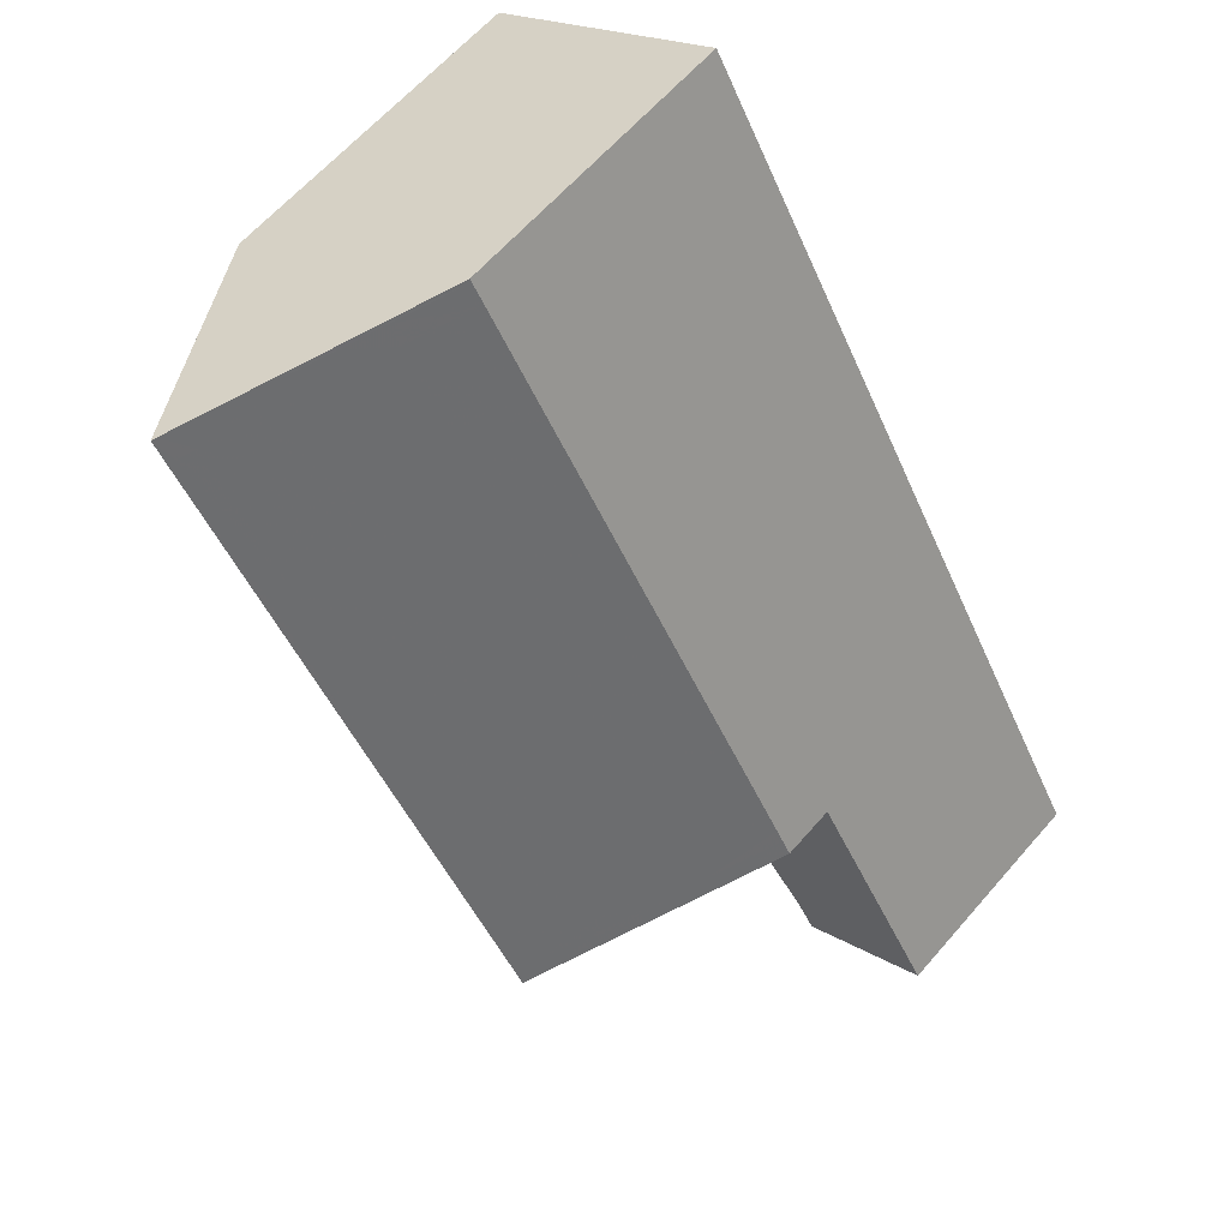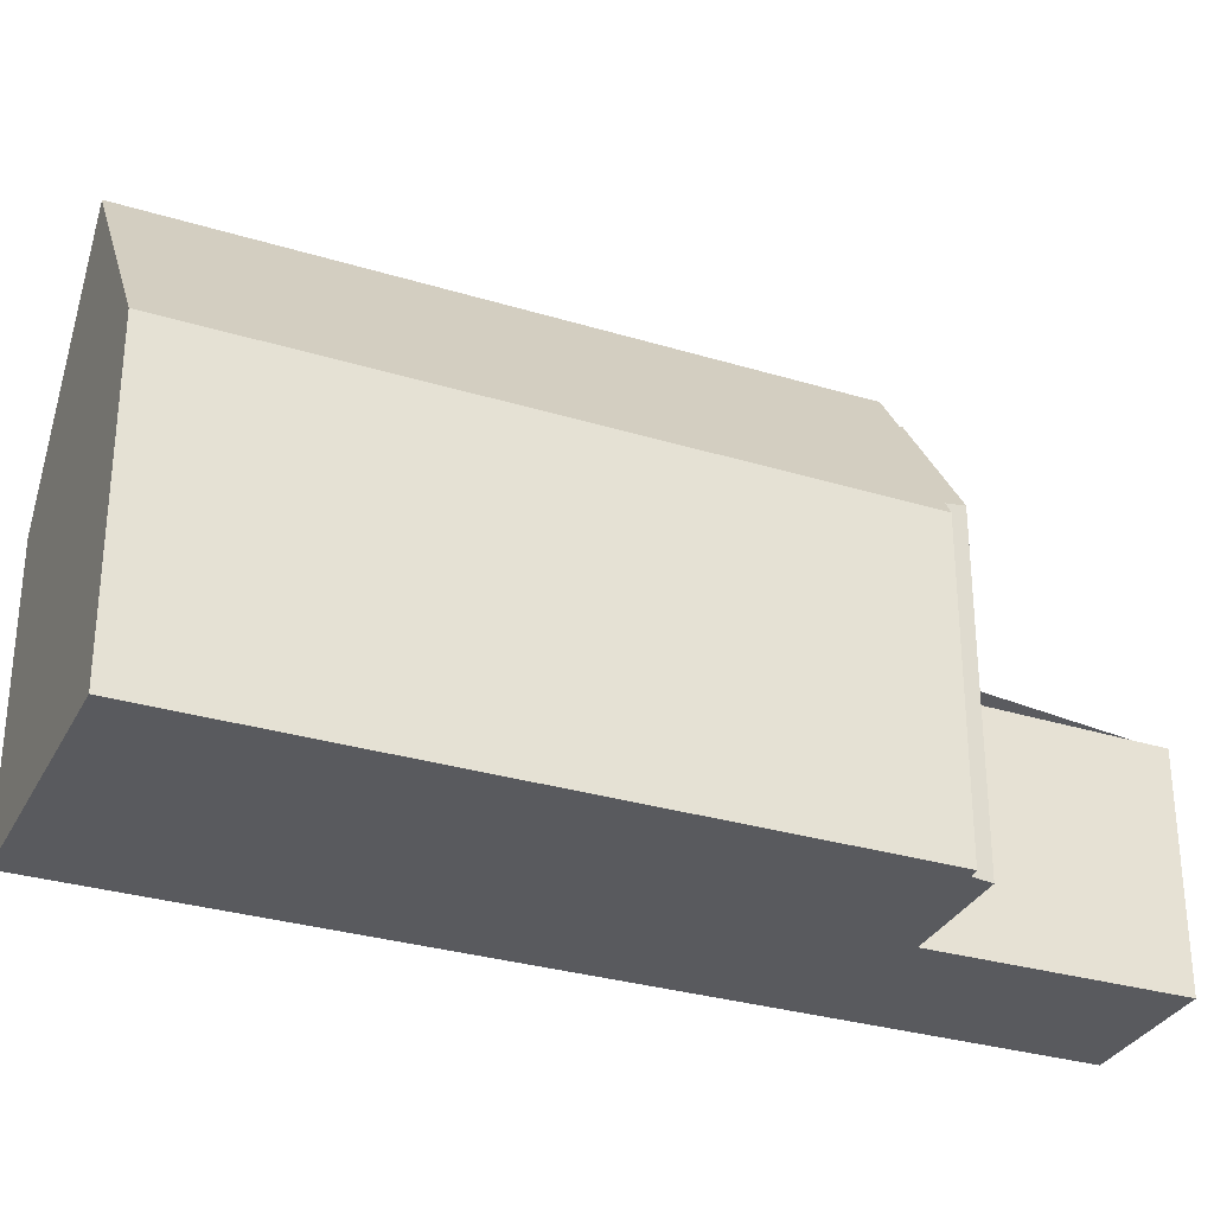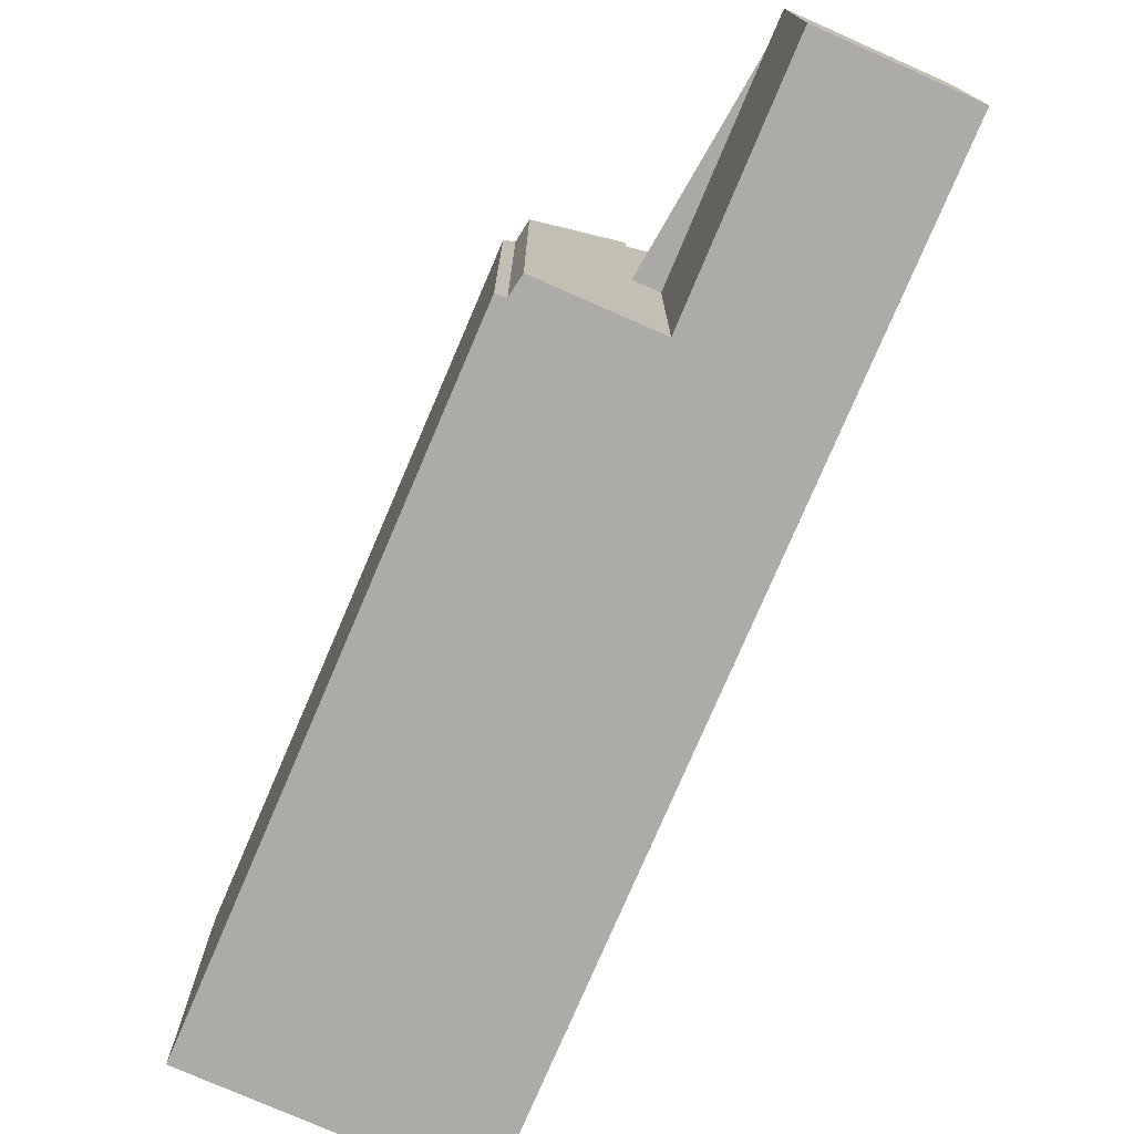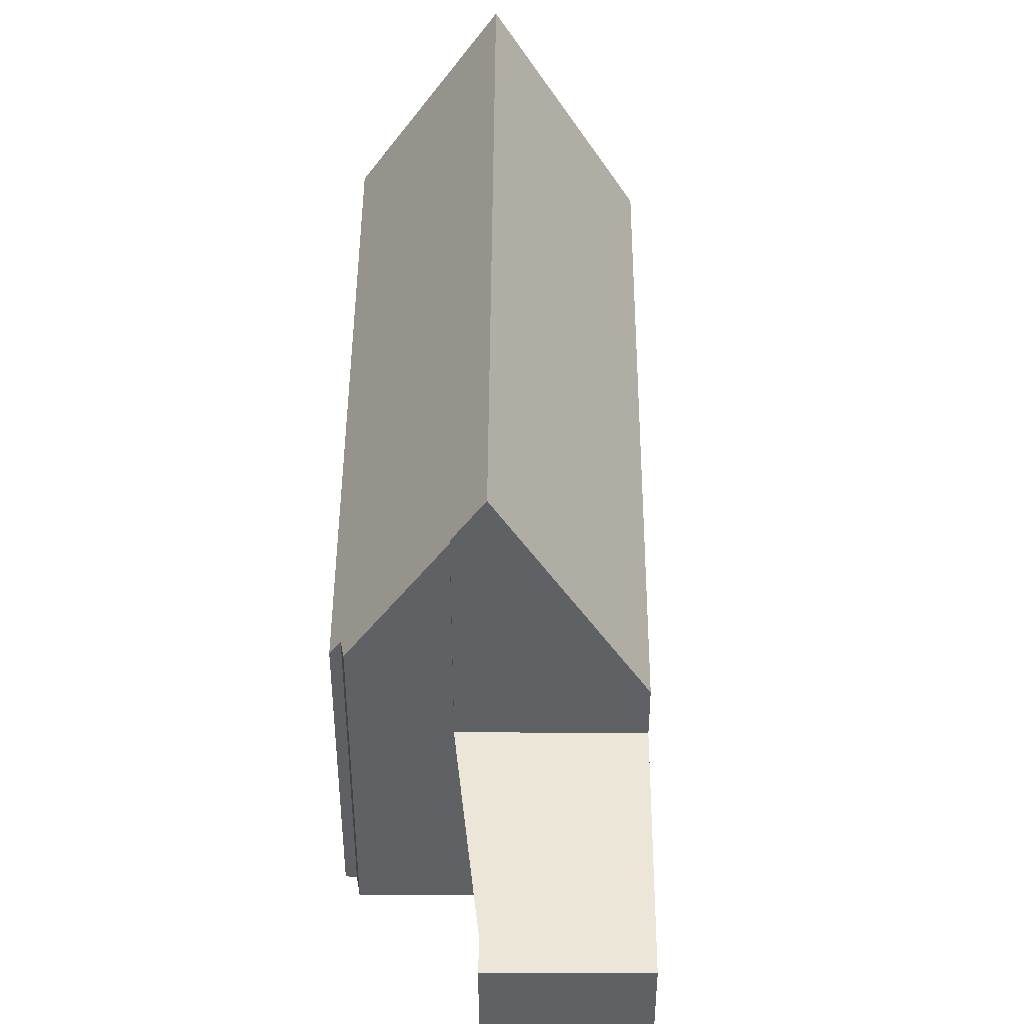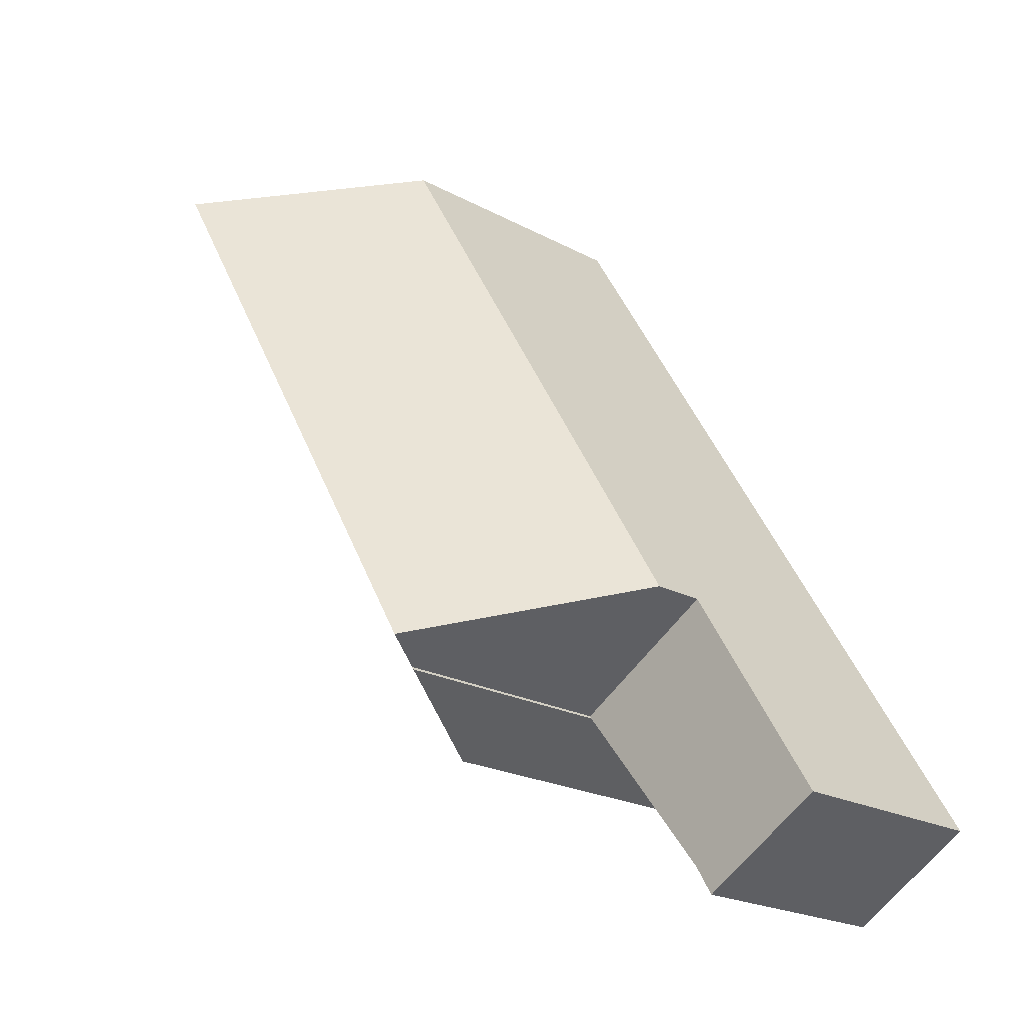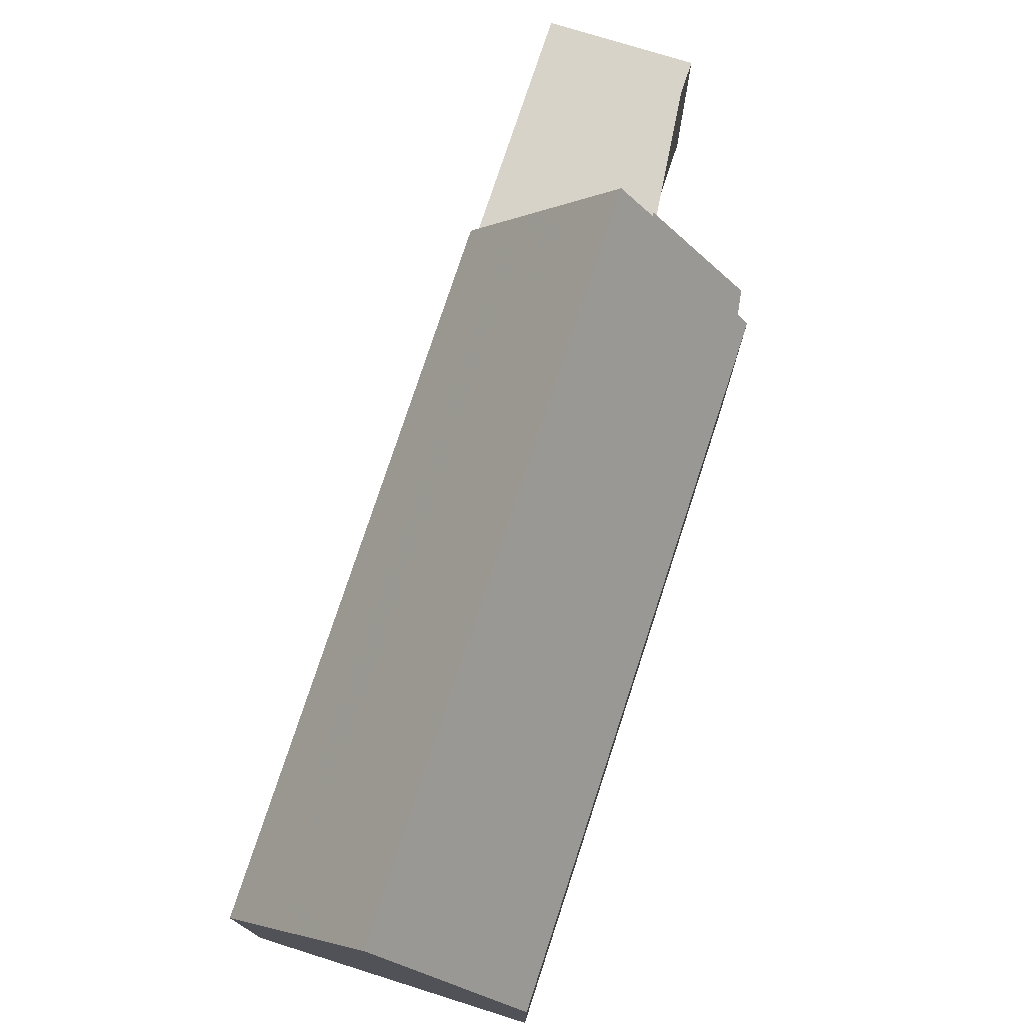
<metadata>
{"format":"obj","ext":"obj","renderer":"f3d","projection":"perspective","resolution":1024,"background":"white","views":[{"elev":62.8,"azim":40.9,"up":"+Y"},{"elev":-31.7,"azim":-82.0,"up":"+Z"},{"elev":-76.3,"azim":7.6,"up":"+Z"},{"elev":44.6,"azim":31.1,"up":"+Z"},{"elev":-21.4,"azim":46.3,"up":"+Y"},{"elev":77.1,"azim":-131.1,"up":"+Z"}]}
</metadata>
<code>
v -659.8 -672.8 3.792
v -663 -674.7 4.189
v -658.2 -682.3 4.397
v -658.4 -682.1 4.327
v -658.5 -682.2 4.122
v -653.6 -683.3 2.95
v -655.2 -684.3 2.98
v -656.8 -681.5 3.04
v -661.4 -673.7 6.855
v -661.4 -673.7 6.855
v -659.8 -672.8 3.791
v -659.8 -672.8 3.828
v -659.9 -672.8 3.828
v -659.7 -673 3.789
v -659.7 -673 3.825
v -661.2 -674 6.852
v -660.8 -673.7 5.926
v -660.9 -673.5 5.928
v -660.1 -673.3 4.587
v -660.2 -673 4.586
v -661.4 -673.7 6.855
v -655.2 -680.5 3.725
v -656.8 -681.4 6.777
v -657.1 -681.7 6.183
v -653.6 -683.3 2.95
v -654.6 -684 2.97
v -654 -683.6 2.958
v -657.1 -681.7 3.046
v -655.2 -680.5 3.011
v -662.9 -674.7 4.188
v -661.4 -673.7 6.855
v -655.3 -680.5 3.741
v -655.3 -680.5 3.011
v -662.8 -674.9 4.186
v -661.2 -674 6.852
v -660.9 -673.4 5.929
v -656.3 -681.1 5.841
v -656.3 -681.1 3.031
v -660.2 -673 4.586
v -655.7 -680.8 4.606
v -655.7 -680.8 3.019
v -661.3 -673.6 6.56
v -661.2 -673.7 6.56
v -656.7 -681.3 6.472
v -661.1 -673.9 6.557
v -656.7 -681.3 3.037
v -655 -684.2 2.976
v -657.5 -681.9 5.557
v -661.9 -674.4 5.715
v -662 -674.2 5.72
v -662.1 -674.1 5.721
v -657.1 -681.7 6.183
v -661.6 -674.2 6.25
v -661.7 -674 6.252
v -661.8 -673.9 6.252
v -657.1 -681.7 3.046
v -657.2 -681.6 3.046
v -657.2 -681.6 6.183
v -660.6 -675.9 6.234
v -660.2 -675.7 6.835
v -658.7 -674.7 3.774
v -658.7 -674.7 3.806
v -660.1 -675.6 6.537
v -660.2 -675.7 6.835
v -659.1 -675 4.591
v -659.8 -675.4 5.906
v -661.8 -676.6 4.171
v -660.9 -676.1 5.679
v -660.3 -673.4 5.073
v -659.3 -675.1 5.054
v -660.5 -673.2 5.076
v -654.2 -683.7 2.962
v -660.5 -673.2 5.076
v -655.9 -680.9 4.989
v -655.9 -680.9 3.023
v -661.8 -676.6 4.191
v -662.8 -674.9 4.206
v -658.5 -682.2 4.142
v -662.9 -674.7 4.208
v -662.9 -674.6 4.208
v -660.5 -673.6 5.444
v -659.5 -675.3 5.425
v -660.7 -673.3 5.447
v -660.7 -673.3 5.447
v -656.1 -681 5.359
v -656.1 -681 3.026
v -654.4 -683.8 2.965
v -657.3 -681.4 6.185
v -656.9 -681.2 6.779
v -656 -680.7 4.991
v -656.2 -680.8 5.362
v -655.4 -680.3 3.726
v -655.4 -680.3 3.743
v -656.8 -681.1 6.474
v -656.9 -681.2 6.779
v -656.5 -680.9 5.843
v -655.8 -680.6 4.605
v -658.4 -682.1 4.33
v -657.6 -681.7 5.562
v -656.9 -681.2 6.764
v -661.4 -673.8 6.831
v -661.4 -673.7 6.831
v -660.2 -675.7 6.813
v -661.3 -674 6.828
v -656.8 -681.4 3.04
v -656.8 -681.4 6.762
v -655.1 -684.3 2.979
v -656.1 -680.5 4.993
v -656.3 -680.6 5.364
v -657 -681.1 6.765
v -657 -681.1 6.781
v -658.6 -682 4.143
v -657.7 -681.5 5.565
v -657.4 -681.3 6.187
v -655.5 -680.1 3.728
v -655.5 -680.1 3.745
v -656.9 -681 6.476
v -657 -681.1 6.781
v -656.6 -680.8 5.845
v -655.9 -680.4 4.605
v -658.6 -682 4.123
v -656.8 -681.4 6.762
v -656.8 -681.4 6.777
v -655.3 -680.5 3.011
v -655.2 -680.5 3.011
v -655.7 -680.8 3.019
v -656.7 -681.3 3.037
v -656.3 -681.1 3.031
v -655.9 -680.9 3.023
v -656.1 -681 3.026
v -655.9 -680.9 4.989
v -656.1 -681 5.359
v -655.2 -680.5 3.725
v -655.3 -680.5 3.741
v -656.7 -681.3 6.472
v -656.8 -681.4 6.777
v -656.3 -681.1 5.841
v -655.7 -680.8 4.606
v -657.2 -681.6 3.046
v -657.2 -681.6 6.183
v -656.8 -681.4 3.04
v -658.2 -682.3 4.387
v -657.5 -681.9 5.557
v -657.2 -681.6 6.183
v -657.2 -681.6 3.046
v -653.6 -683.3 2.95
v -653.6 -683.3 2.95
v -654 -683.6 2.959
v -655 -684.2 2.976
v -654.7 -684 2.97
v -654.2 -683.7 2.962
v -654.4 -683.8 2.965
v -655.1 -684.3 2.979
v -655.2 -684.3 2.98
v -661.4 -673.7 6.763
v -661.3 -673.7 6.763
v -661.2 -674 6.764
v -660.2 -675.7 6.768
v -656.9 -681.2 6.776
v -657 -681.1 6.78
v -657.1 -681 6.782
v -655.2 -684.3 2.98
v -656.3 -682.3 3.023
v -656.8 -681.4 6.772
v -656.8 -681.4 3.04
v -656.8 -681.4 3.04
v -656.8 -681.4 6.772
v -655.2 -684.3 2.979
v -657.1 -681 6.782
v -659.8 -672.8 3.791
v -659.8 -672.8 3.792
v -659.8 -672.8 0
v -659.8 -672.8 4.441e-16
v -662.9 -674.6 4.208
v -663 -674.7 4.189
v -663 -674.7 0
v -662.9 -674.6 0
v -658.2 -682.3 4.387
v -658.2 -682.3 4.397
v -658.2 -682.3 0
v -658.2 -682.3 0
v -658.5 -682.2 4.142
v -658.4 -682.1 4.327
v -658.4 -682.1 0
v -658.5 -682.2 0
v -658.6 -682 4.123
v -658.5 -682.2 4.122
v -658.5 -682.2 -8.882e-16
v -658.6 -682 8.882e-16
v -653.6 -683.3 2.95
v -653.6 -683.3 2.95
v -653.6 -683.3 0
v -653.6 -683.3 0
v -655.2 -684.3 2.98
v -655.2 -684.3 2.98
v -655.2 -684.3 -4.441e-16
v -655.2 -684.3 -4.441e-16
v -657.1 -681.7 3.046
v -656.8 -681.5 3.04
v -656.8 -681.5 0
v -657.1 -681.7 0
v -661.4 -673.7 6.763
v -661.4 -673.7 6.855
v -661.4 -673.7 -8.882e-16
v -661.4 -673.7 -8.882e-16
v -659.7 -673 3.789
v -659.8 -672.8 3.791
v -659.8 -672.8 4.441e-16
v -659.7 -673 0
v -659.8 -672.8 3.792
v -659.9 -672.8 3.828
v -659.9 -672.8 -4.441e-16
v -659.8 -672.8 0
v -658.7 -674.7 3.774
v -659.7 -673 3.789
v -659.7 -673 0
v -658.7 -674.7 0
v -654 -683.6 2.958
v -653.6 -683.3 2.95
v -653.6 -683.3 0
v -654 -683.6 0
v -655 -684.2 2.976
v -654.6 -684 2.97
v -654.6 -684 0
v -655 -684.2 0
v -654.2 -683.7 2.962
v -654 -683.6 2.958
v -654 -683.6 0
v -654.2 -683.7 0
v -663 -674.7 4.189
v -662.9 -674.7 4.188
v -662.9 -674.7 0
v -663 -674.7 0
v -662.9 -674.7 4.188
v -662.8 -674.9 4.186
v -662.8 -674.9 0
v -662.9 -674.7 0
v -660.7 -673.3 5.447
v -660.9 -673.4 5.929
v -660.9 -673.4 0
v -660.7 -673.3 0
v -659.9 -672.8 3.828
v -660.2 -673 4.586
v -660.2 -673 0
v -659.9 -672.8 -4.441e-16
v -660.9 -673.4 5.929
v -661.3 -673.6 6.56
v -661.3 -673.6 0
v -660.9 -673.4 0
v -655.1 -684.3 2.979
v -655 -684.2 2.976
v -655 -684.2 0
v -655.1 -684.3 0
v -658.2 -682.3 4.397
v -657.5 -681.9 5.557
v -657.5 -681.9 -8.882e-16
v -658.2 -682.3 0
v -661.8 -673.9 6.252
v -662.1 -674.1 5.721
v -662.1 -674.1 0
v -661.8 -673.9 0
v -657.5 -681.9 5.557
v -657.1 -681.7 6.183
v -657.1 -681.7 0
v -657.5 -681.9 -8.882e-16
v -661.4 -673.7 6.831
v -661.8 -673.9 6.252
v -661.8 -673.9 0
v -661.4 -673.7 0
v -655.5 -680.1 3.728
v -658.7 -674.7 3.774
v -658.7 -674.7 0
v -655.5 -680.1 0
v -662.8 -674.9 4.186
v -661.8 -676.6 4.171
v -661.8 -676.6 0
v -662.8 -674.9 0
v -654.4 -683.8 2.965
v -654.2 -683.7 2.962
v -654.2 -683.7 0
v -654.4 -683.8 4.441e-16
v -660.2 -673 4.586
v -660.5 -673.2 5.076
v -660.5 -673.2 0
v -660.2 -673 0
v -658.5 -682.2 4.122
v -658.5 -682.2 4.142
v -658.5 -682.2 0
v -658.5 -682.2 -8.882e-16
v -662.1 -674.1 5.721
v -662.9 -674.6 4.208
v -662.9 -674.6 0
v -662.1 -674.1 0
v -660.5 -673.2 5.076
v -660.7 -673.3 5.447
v -660.7 -673.3 0
v -660.5 -673.2 0
v -654.6 -684 2.97
v -654.4 -683.8 2.965
v -654.4 -683.8 4.441e-16
v -654.6 -684 0
v -655.2 -680.5 3.725
v -655.4 -680.3 3.726
v -655.4 -680.3 0
v -655.2 -680.5 0
v -658.4 -682.1 4.327
v -658.4 -682.1 4.33
v -658.4 -682.1 0
v -658.4 -682.1 0
v -661.4 -673.7 6.855
v -661.4 -673.7 6.831
v -661.4 -673.7 0
v -661.4 -673.7 -8.882e-16
v -655.2 -684.3 2.979
v -655.1 -684.3 2.979
v -655.1 -684.3 0
v -655.2 -684.3 0
v -655.4 -680.3 3.726
v -655.5 -680.1 3.728
v -655.5 -680.1 0
v -655.4 -680.3 0
v -661.8 -676.6 4.171
v -658.6 -682 4.123
v -658.6 -682 8.882e-16
v -661.8 -676.6 0
v -653.6 -683.3 2.95
v -655.2 -680.5 3.011
v -655.2 -680.5 0
v -653.6 -683.3 0
v -658.4 -682.1 4.33
v -658.2 -682.3 4.387
v -658.2 -682.3 0
v -658.4 -682.1 0
v -653.6 -683.3 2.95
v -653.6 -683.3 2.95
v -653.6 -683.3 0
v -653.6 -683.3 0
v -656.8 -681.5 3.04
v -655.2 -684.3 2.98
v -655.2 -684.3 -4.441e-16
v -656.8 -681.5 0
v -661.3 -673.6 6.56
v -661.4 -673.7 6.763
v -661.4 -673.7 -8.882e-16
v -661.3 -673.6 0
v -655.2 -684.3 2.98
v -655.2 -684.3 2.979
v -655.2 -684.3 0
v -655.2 -684.3 -4.441e-16
v -663 -674.7 0
v -659.8 -672.8 0
v -653.6 -683.3 0
v -655.2 -684.3 0
v -656.8 -681.5 0
v -658.2 -682.3 0
v -658.4 -682.1 0
v -658.5 -682.2 0
f 156 10 9 155
f 147 6 25 146
f 157 16 10 156
f 15 12 11 14
f 13 1 11 12
f 62 15 14 61
f 158 64 16 157
f 82 66 17 81
f 81 17 18 83
f 65 19 15 62
f 20 12 15 19
f 146 25 27 148
f 150 26 47 149
f 148 27 72 151
f 102 21 31 101
f 33 29 22 32
f 101 31 35 104
f 83 18 36 84
f 85 37 38 86
f 39 13 12 20
f 41 33 32 40
f 42 36 18 43
f 43 18 17 45
f 63 45 17 66
f 149 47 107 153
f 46 38 37 44
f 143 48 3 142
f 80 51 50 79
f 79 50 49 77
f 144 52 48 143
f 54 50 51 55
f 53 49 50 54
f 106 58 57 105
f 104 35 60 103
f 116 62 61 115
f 161 64 158
f 119 66 82 109
f 120 65 62 116
f 117 63 66 119
f 77 49 68 76
f 68 49 53 59
f 69 19 65 70
f 71 20 19 69
f 151 72 87 152
f 73 39 20 71
f 75 41 40 74
f 108 70 65 120
f 76 67 34 77
f 112 78 5 121
f 79 30 2 80
f 77 34 30 79
f 81 69 70 82
f 83 71 69 81
f 84 73 71 83
f 86 75 74 85
f 109 82 70 108
f 152 87 26 150
f 160 111 89 159
f 132 91 90 131
f 134 93 92 133
f 136 95 94 135
f 137 96 91 132
f 138 97 93 134
f 135 94 96 137
f 131 90 97 138
f 113 99 98 4 78 112
f 114 88 99 113
f 101 54 55 102
f 110 100 88 114
f 104 53 54 101
f 167 106 105 166
f 103 59 53 104
f 162 153 107 168
f 108 90 91 109
f 169 111 160
f 112 76 68 113
f 113 68 59 114
f 115 92 93 116
f 117 94 95 118
f 109 91 96 119
f 116 93 97 120
f 119 96 94 117
f 120 97 90 108
f 121 67 76 112
f 114 59 103 110
f 159 89 123 164
f 140 24 28 139
f 142 98 99 143
f 143 99 88 144
f 144 88 100 122
f 146 124 125 147
f 148 126 124 146
f 149 127 128 150
f 151 129 126 148
f 150 128 130 152
f 152 130 129 151
f 165 127 149 153 163
f 163 153 162
f 155 42 43 156
f 156 43 45 157
f 157 45 63 158
f 159 100 110 160
f 158 63 117 118 161
f 162 154 8 56 145 141 163
f 164 122 100 159
f 163 141 165
f 166 46 44 23 167
f 168 7 154 162
f 160 110 103 60 169
f 171 172 173 170
f 175 176 177 174
f 179 180 181 178
f 183 184 185 182
f 187 188 189 186
f 191 192 193 190
f 195 196 197 194
f 199 200 201 198
f 203 204 205 202
f 207 208 209 206
f 211 212 213 210
f 215 216 217 214
f 219 220 221 218
f 223 224 225 222
f 227 228 229 226
f 231 232 233 230
f 235 236 237 234
f 239 240 241 238
f 243 244 245 242
f 247 248 249 246
f 251 252 253 250
f 255 256 257 254
f 259 260 261 258
f 263 264 265 262
f 267 268 269 266
f 271 272 273 270
f 275 276 277 274
f 279 280 281 278
f 283 284 285 282
f 287 288 289 286
f 291 292 293 290
f 295 296 297 294
f 299 300 301 298
f 303 304 305 302
f 307 308 309 306
f 311 312 313 310
f 315 316 317 314
f 319 320 321 318
f 323 324 325 322
f 327 328 329 326
f 331 332 333 330
f 335 336 337 334
f 339 340 341 338
f 343 344 345 342
f 347 348 349 346
f 351 352 353 354 355 356 357 350

</code>
